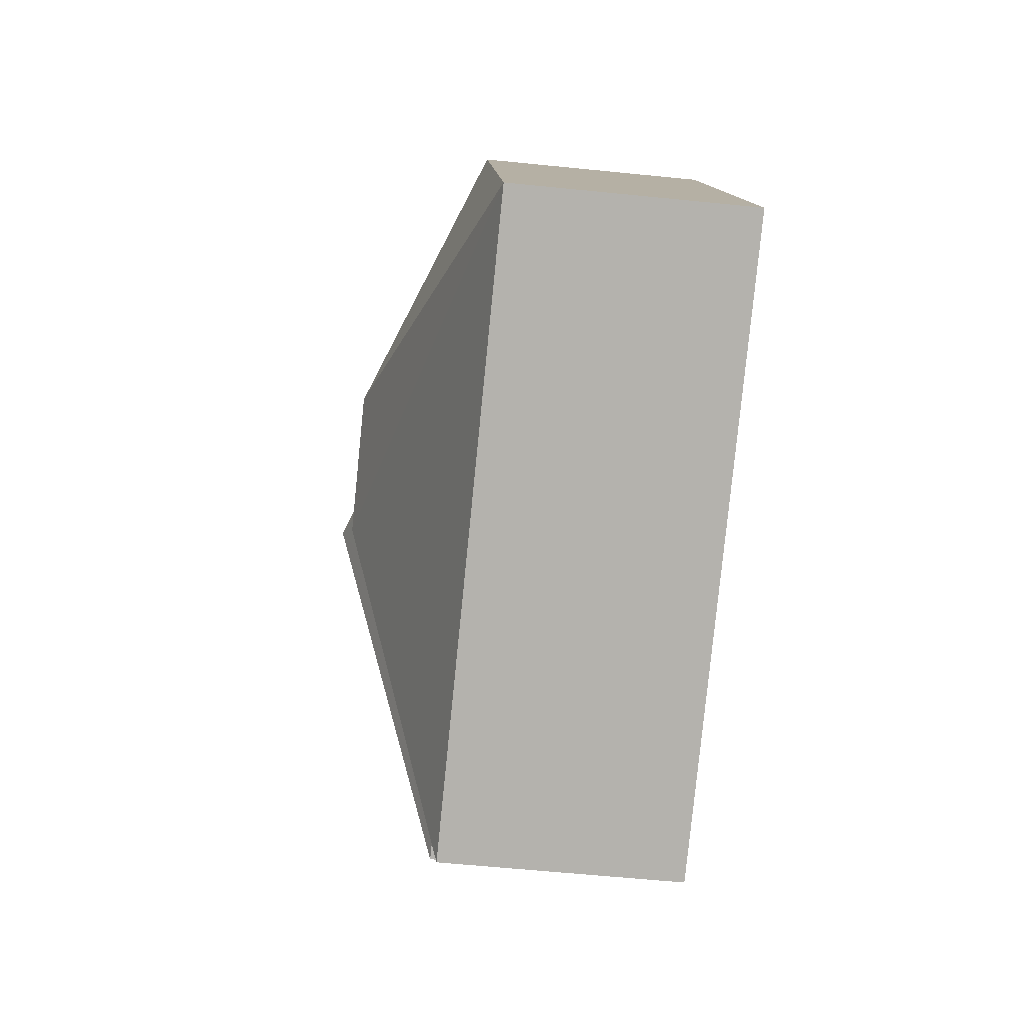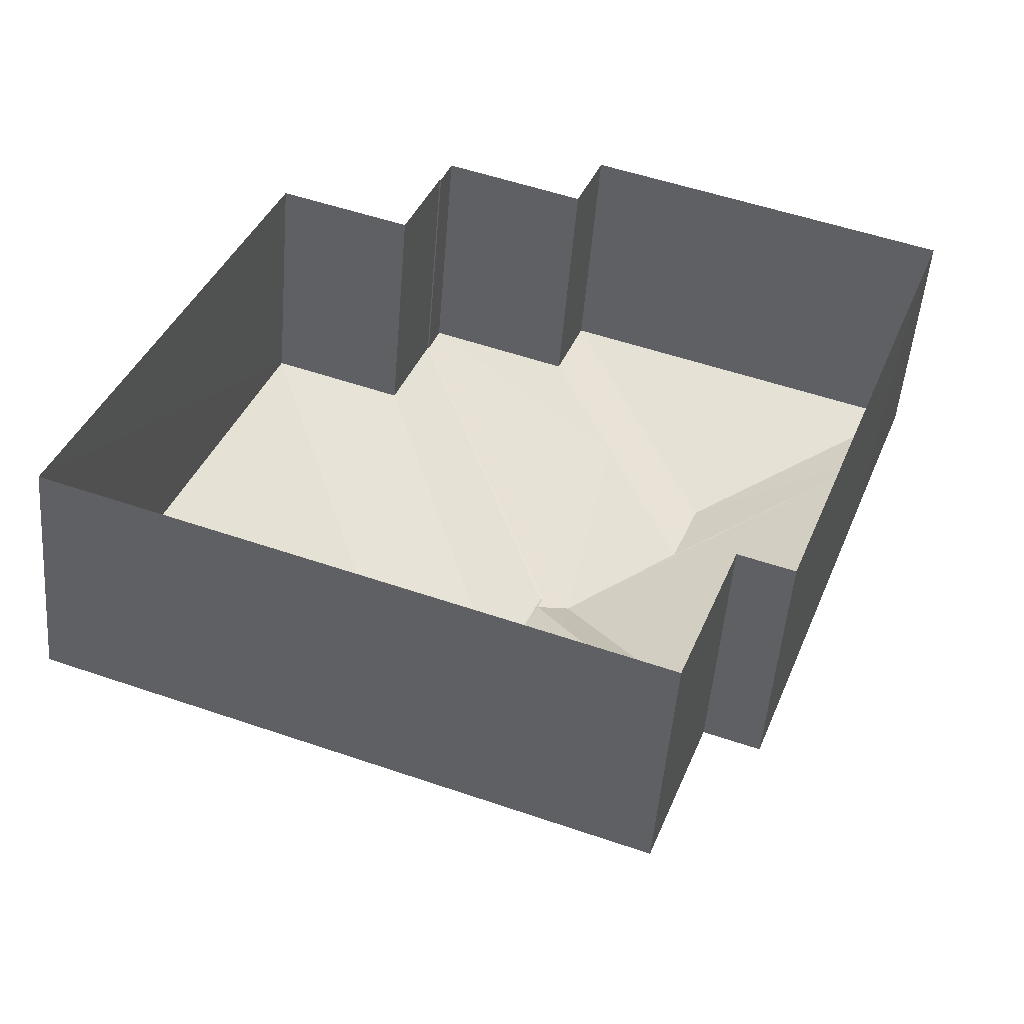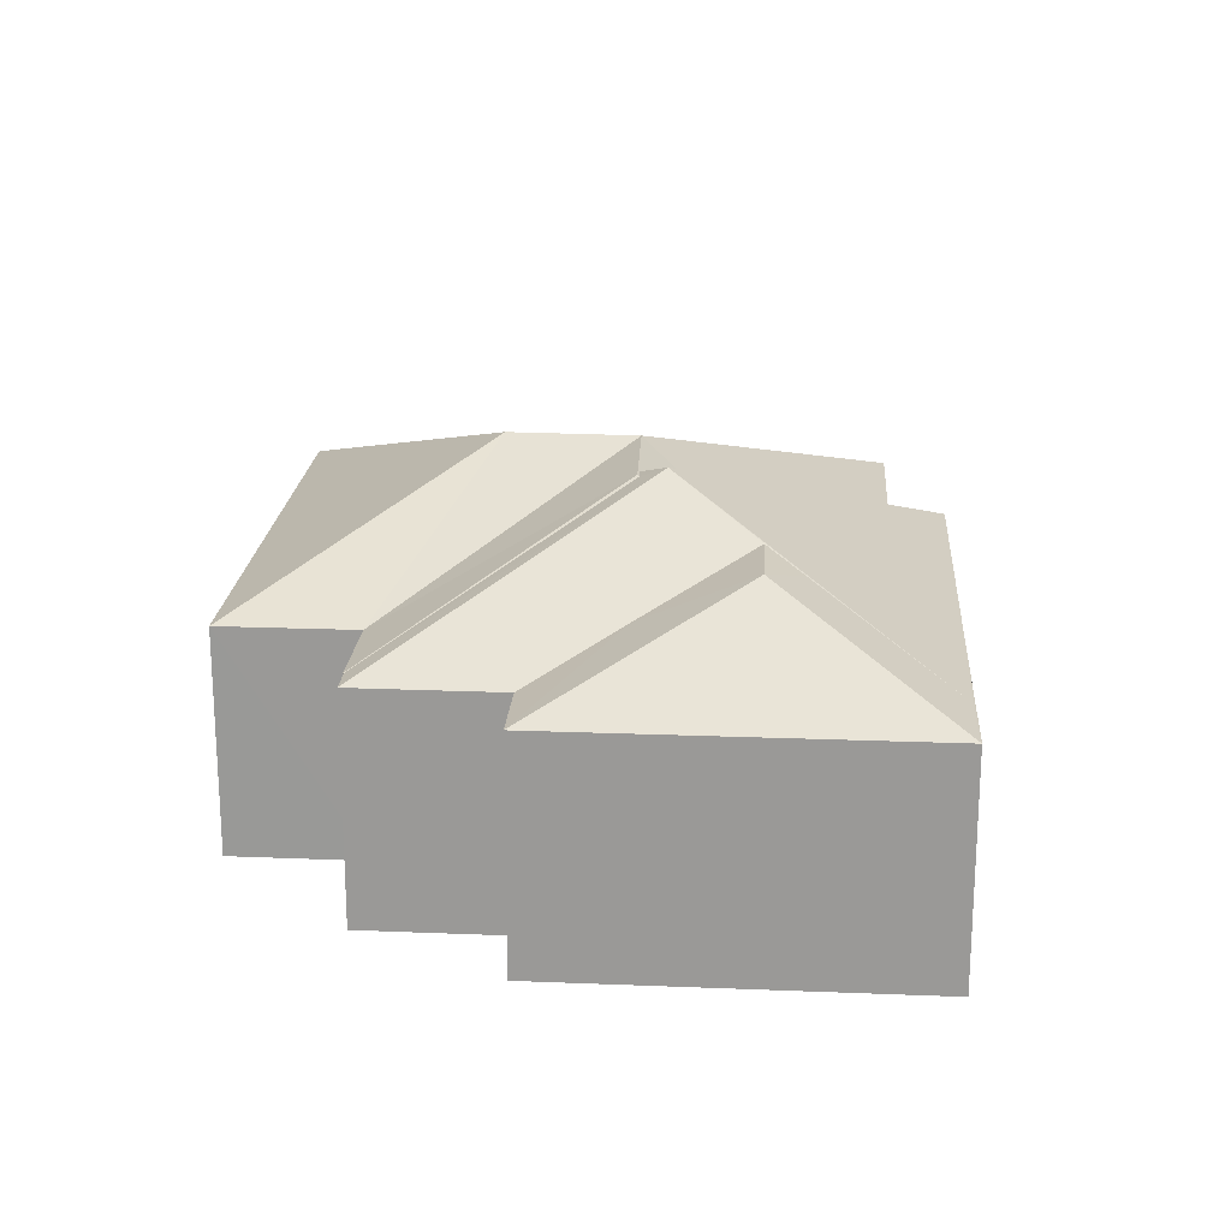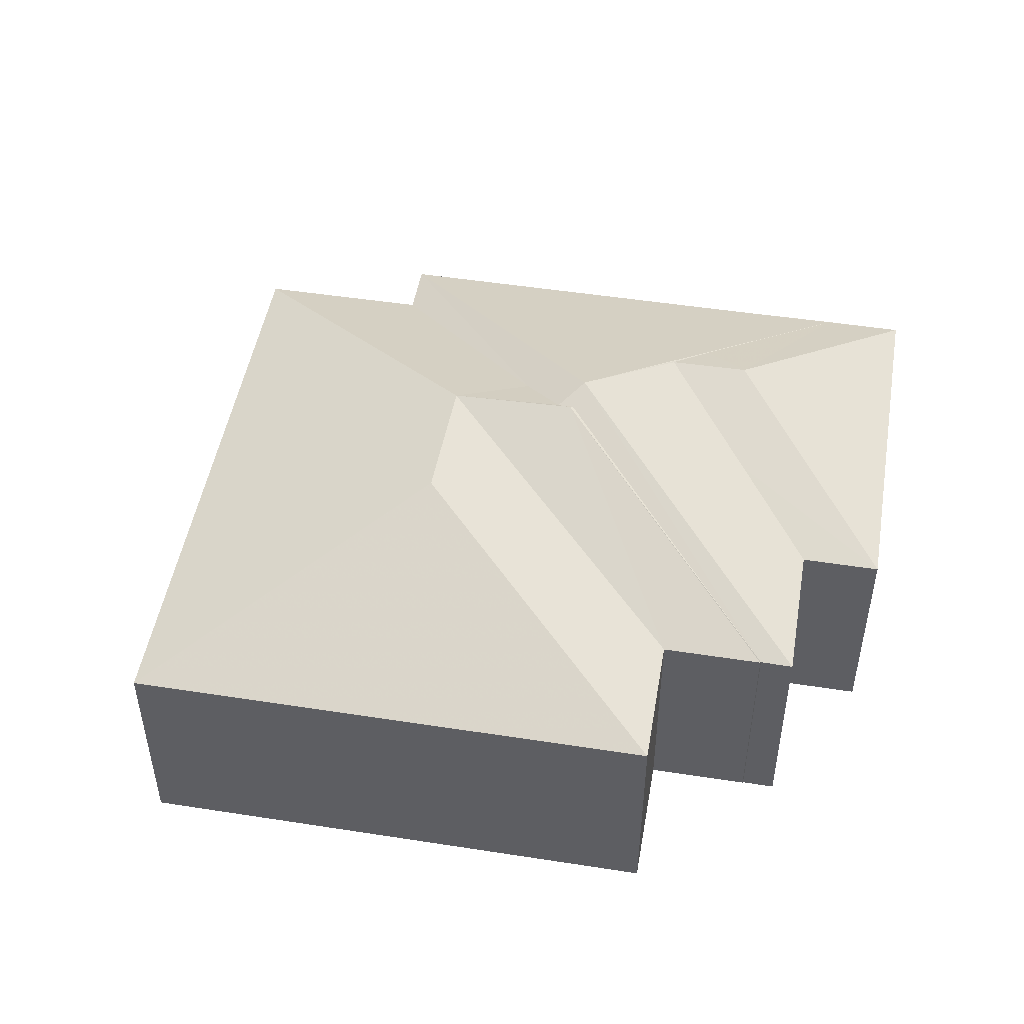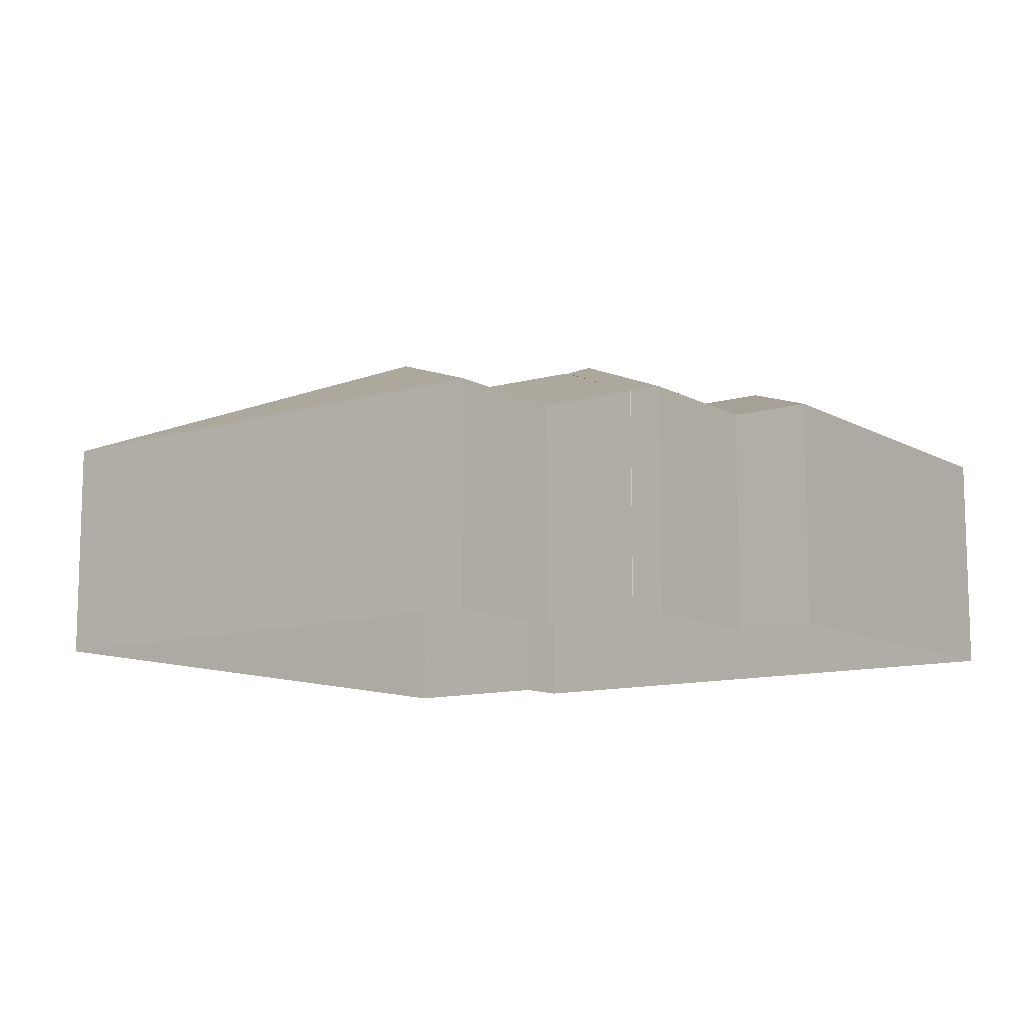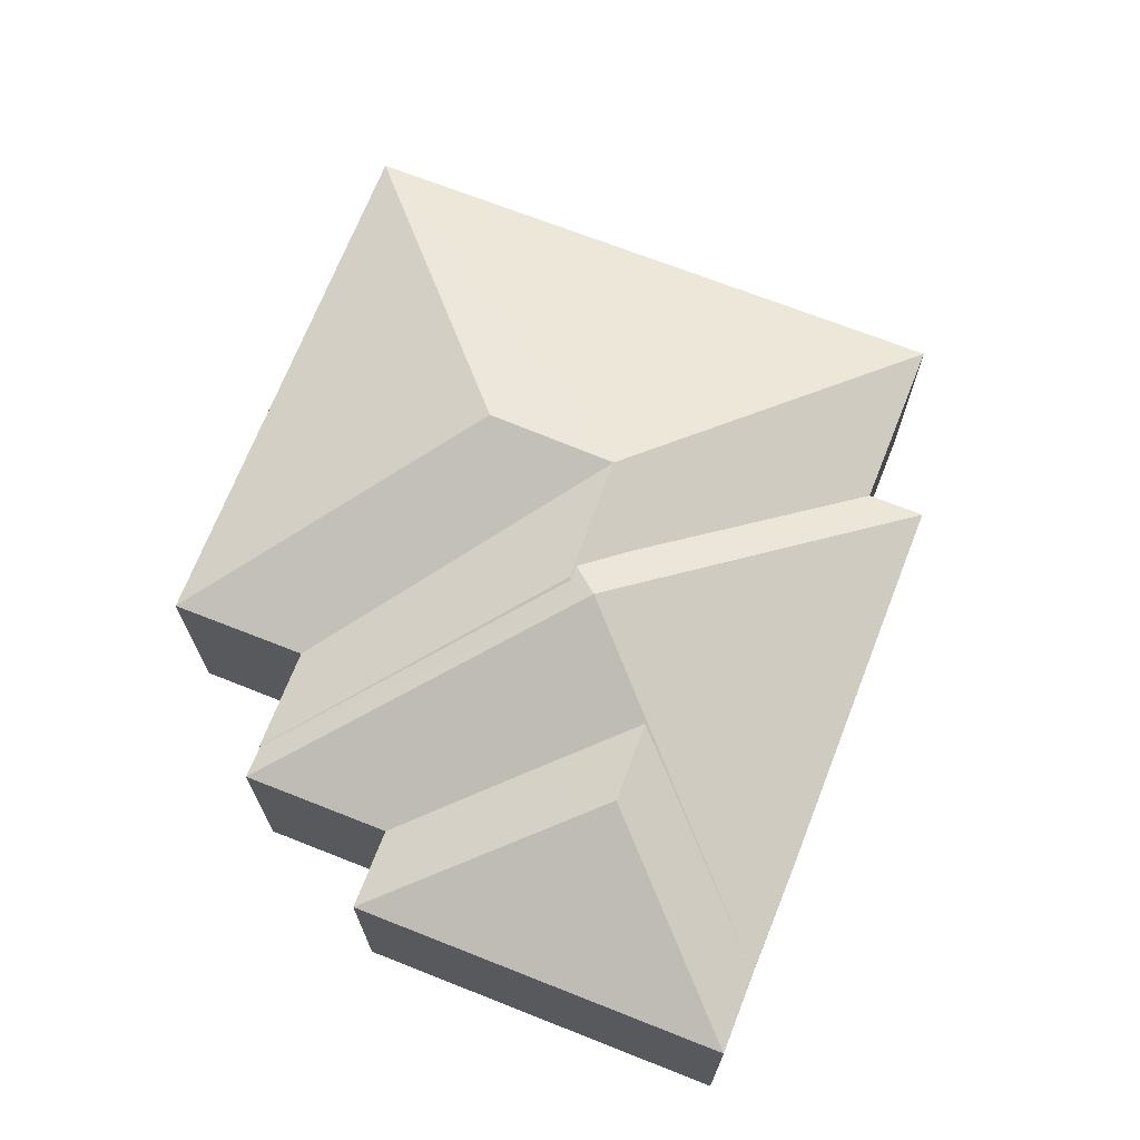
<metadata>
{"format":"obj","ext":"obj","renderer":"f3d","projection":"perspective","resolution":1024,"background":"white","views":[{"elev":-59.4,"azim":83.9,"up":"+Y"},{"elev":-50.6,"azim":175.4,"up":"+Y"},{"elev":20.4,"azim":-155.8,"up":"+Z"},{"elev":49.0,"azim":119.9,"up":"+Z"},{"elev":-11.1,"azim":146.7,"up":"+Z"},{"elev":70.0,"azim":-138.4,"up":"+Z"}]}
</metadata>
<code>
v -8.921e+04 -1.004e+05 1.612
v -8.921e+04 -1.004e+05 1.613
v -8.921e+04 -1.004e+05 1.612
v -8.922e+04 -1.004e+05 1.614
v -8.922e+04 -1.004e+05 1.614
v -8.921e+04 -1.004e+05 1.612
v -8.921e+04 -1.004e+05 1.612
v -8.922e+04 -1.004e+05 1.612
v -8.921e+04 -1.004e+05 1.612
v -8.922e+04 -1.004e+05 1.613
v -8.922e+04 -1.004e+05 1.612
v -8.922e+04 -1.004e+05 1.613
v -8.922e+04 -1.004e+05 1.614
v -8.922e+04 -1.004e+05 7.346
v -8.922e+04 -1.004e+05 5.396
v -8.922e+04 -1.004e+05 5.391
v -8.922e+04 -1.004e+05 5.392
v -8.922e+04 -1.004e+05 5.392
v -8.922e+04 -1.004e+05 5.392
v -8.922e+04 -1.004e+05 7.161
v -8.922e+04 -1.004e+05 6.814
v -8.922e+04 -1.004e+05 7.146
v -8.922e+04 -1.004e+05 7.144
v -8.922e+04 -1.004e+05 7.161
v -8.922e+04 -1.004e+05 5.39
v -8.922e+04 -1.004e+05 5.975
v -8.921e+04 -1.004e+05 5.389
v -8.922e+04 -1.004e+05 6.402
v -8.922e+04 -1.004e+05 6.671
v -8.921e+04 -1.004e+05 5.39
v -8.921e+04 -1.004e+05 7.161
v -8.922e+04 -1.004e+05 6.671
v -8.922e+04 -1.004e+05 5.39
v -8.921e+04 -1.004e+05 5.39
v -8.922e+04 -1.004e+05 5.391
v -8.921e+04 -1.004e+05 5.389
v -8.921e+04 -1.004e+05 5.391
v -8.921e+04 -1.004e+05 5.39
v -8.922e+04 -1.004e+05 5.391
f 1 2 3
f 2 4 5
f 6 7 3
f 8 9 6
f 10 11 8
f 12 5 13
f 10 8 12
f 3 2 5
f 8 6 3
f 8 5 12
f 8 3 5
f 14 15 16
f 17 14 16
f 18 19 20
f 21 18 20
f 22 23 24
f 23 20 24
f 21 20 23
f 25 26 27
f 27 26 14
f 28 15 14
f 29 28 14
f 26 29 14
f 30 20 31
f 28 29 32
f 26 25 33
f 30 24 20
f 23 22 14
f 14 34 27
f 14 22 34
f 26 32 29
f 26 33 32
f 23 14 21
f 21 17 18
f 21 14 17
f 35 32 33
f 36 30 31
f 31 20 37
f 30 38 24
f 24 38 34
f 22 24 34
f 37 20 19
f 37 36 31
f 39 15 35
f 35 15 32
f 39 16 15
f 32 15 28
f 38 3 7
f 38 30 3
f 37 19 4
f 2 37 4
f 33 11 10
f 35 33 10
f 39 12 16
f 16 13 17
f 16 12 13
f 5 17 13
f 5 18 17
f 34 9 27
f 34 6 9
f 36 1 3
f 30 36 3
f 36 2 1
f 36 37 2
f 18 4 19
f 18 5 4
f 8 27 9
f 8 25 27
f 39 35 12
f 8 11 33
f 25 8 33
f 12 35 10
f 34 38 7
f 6 34 7

</code>
